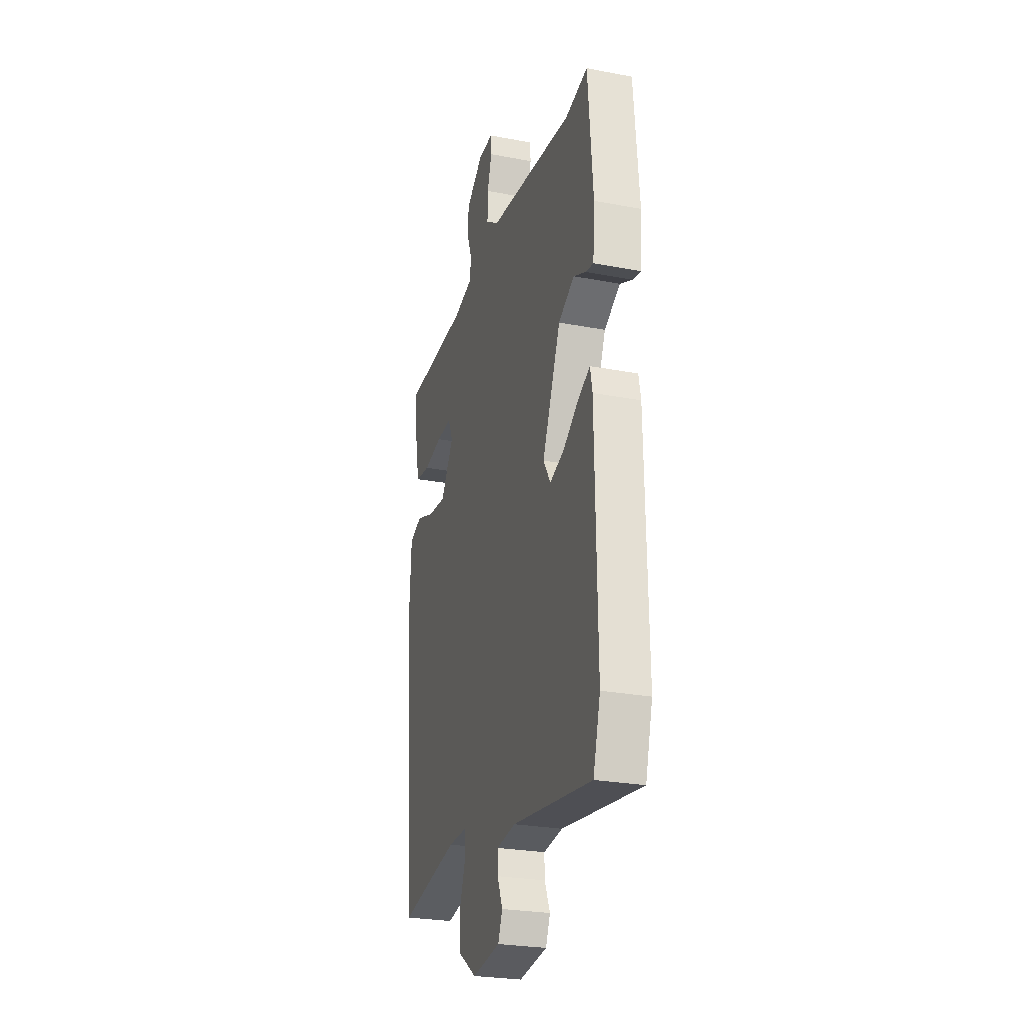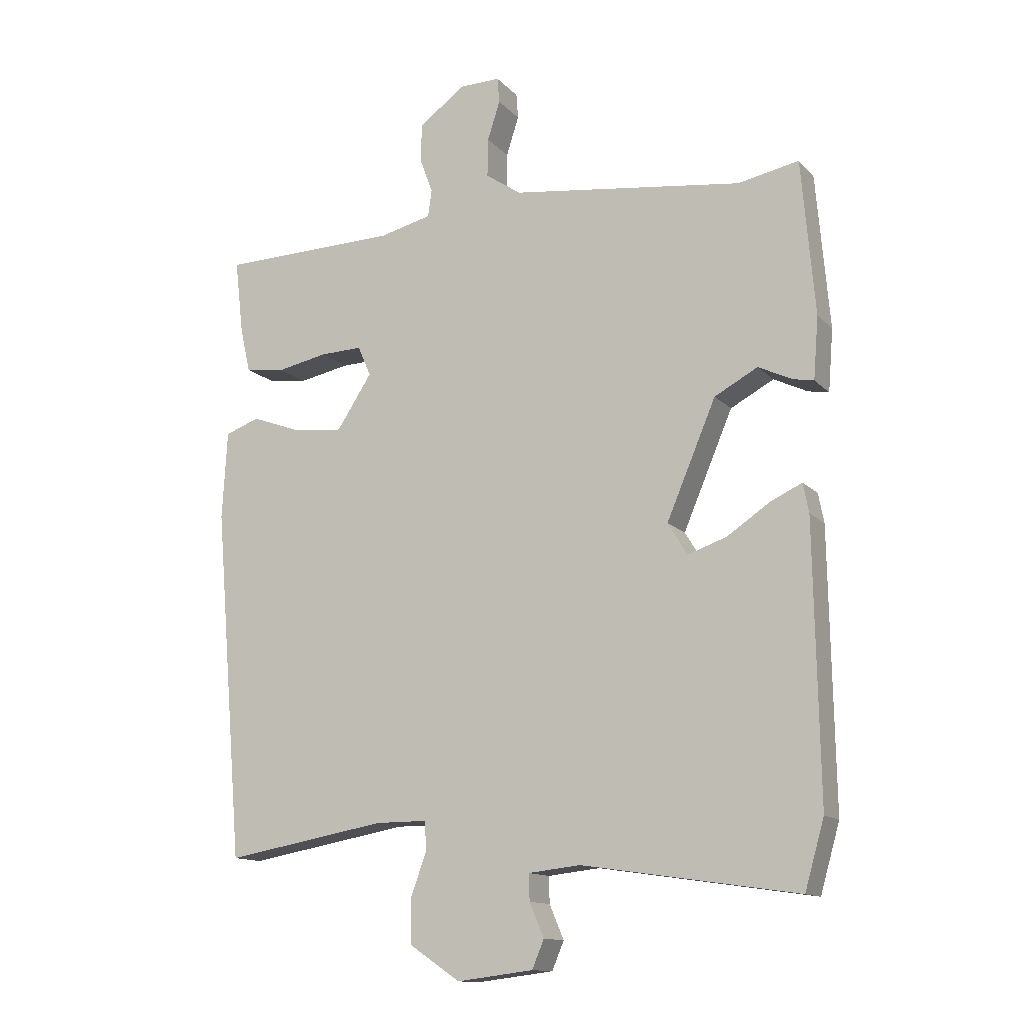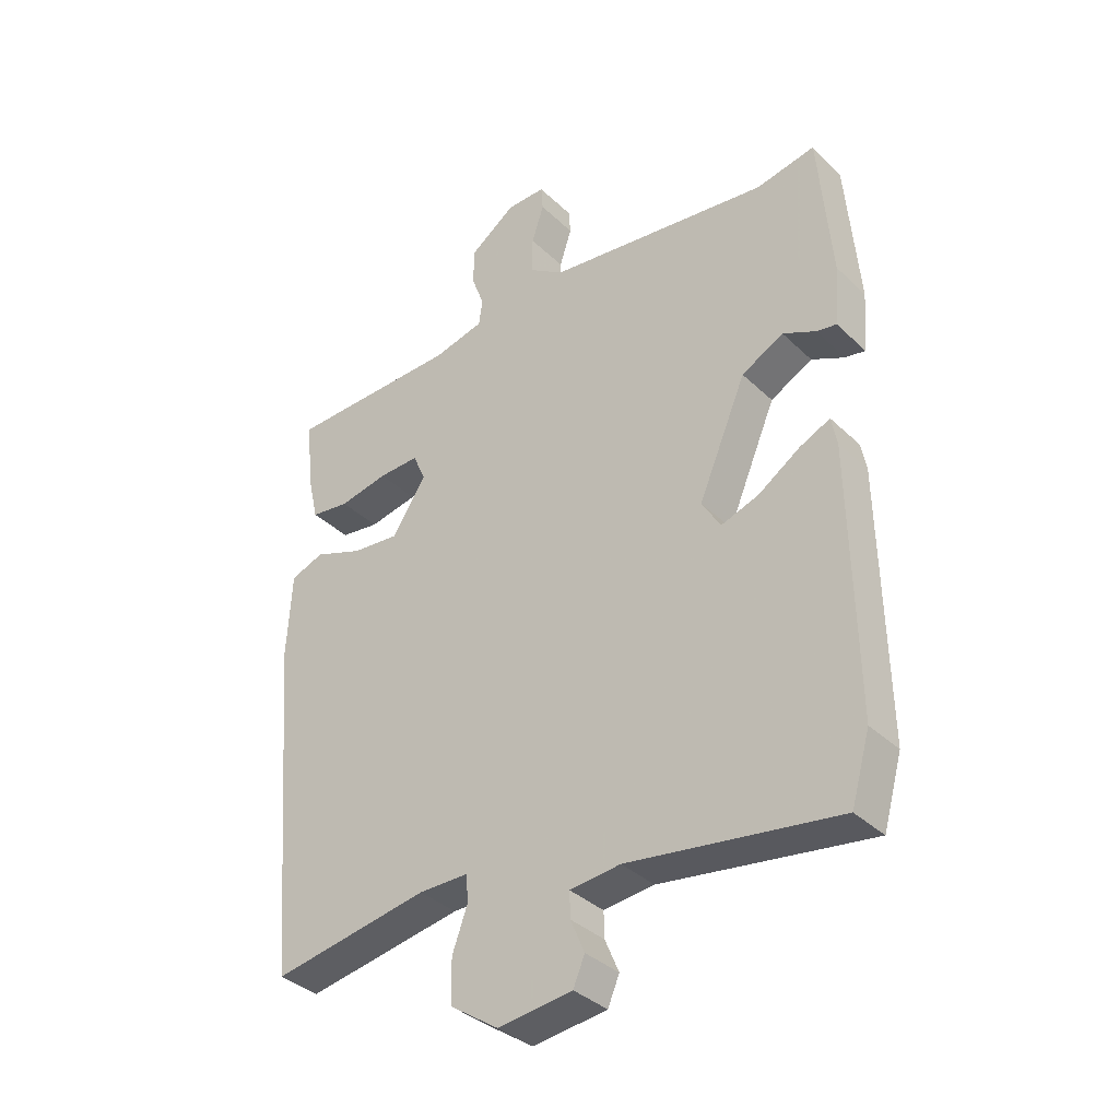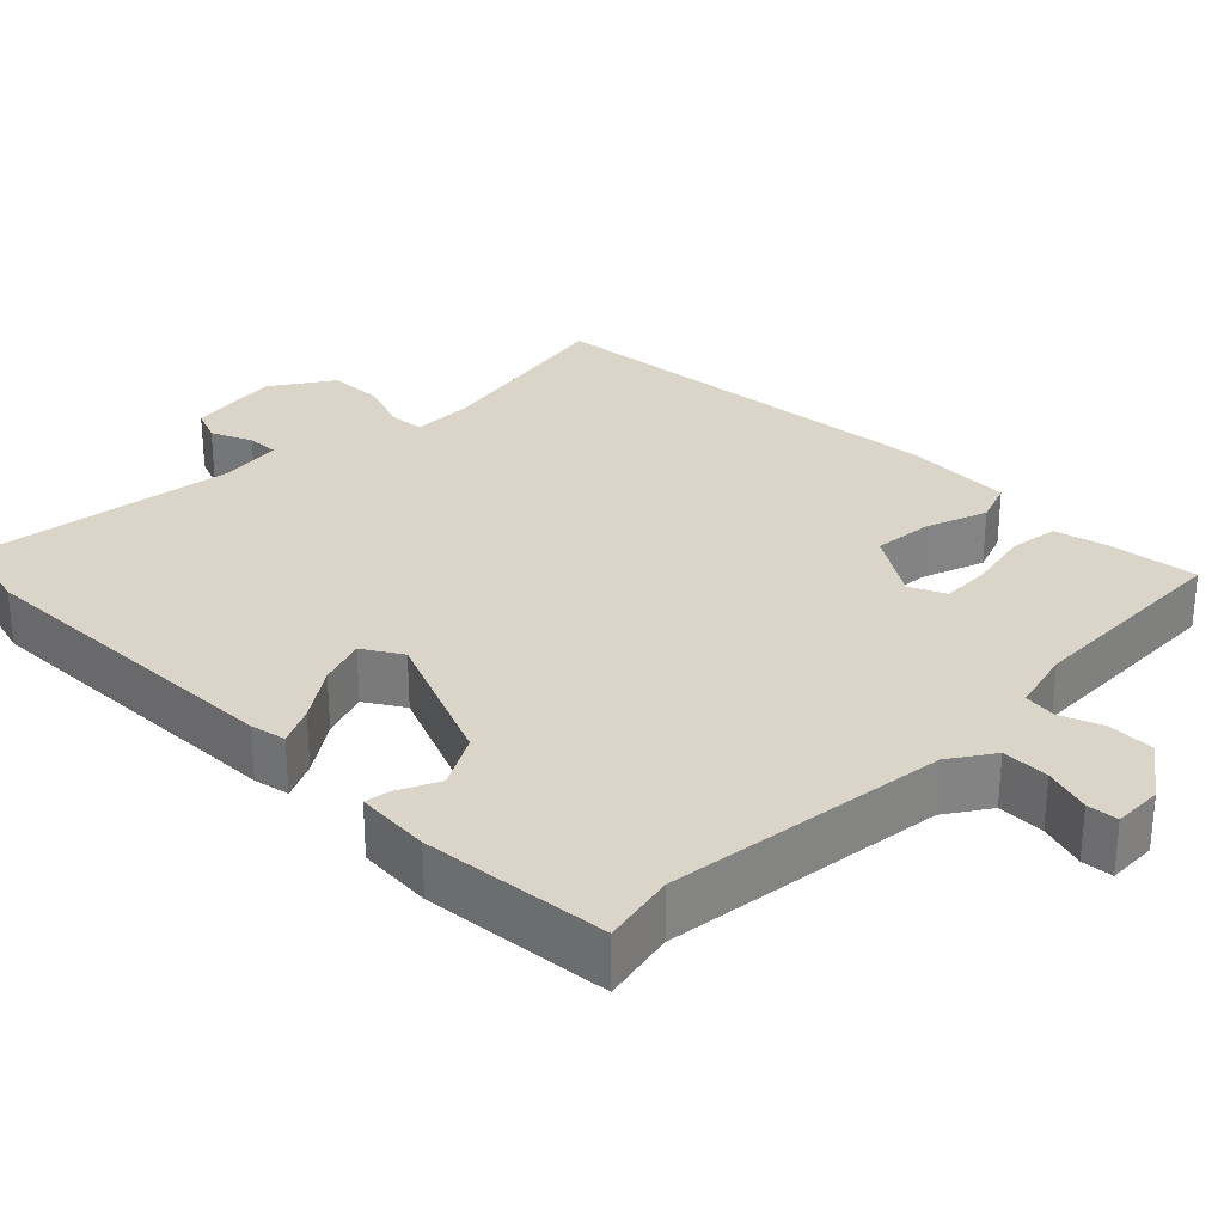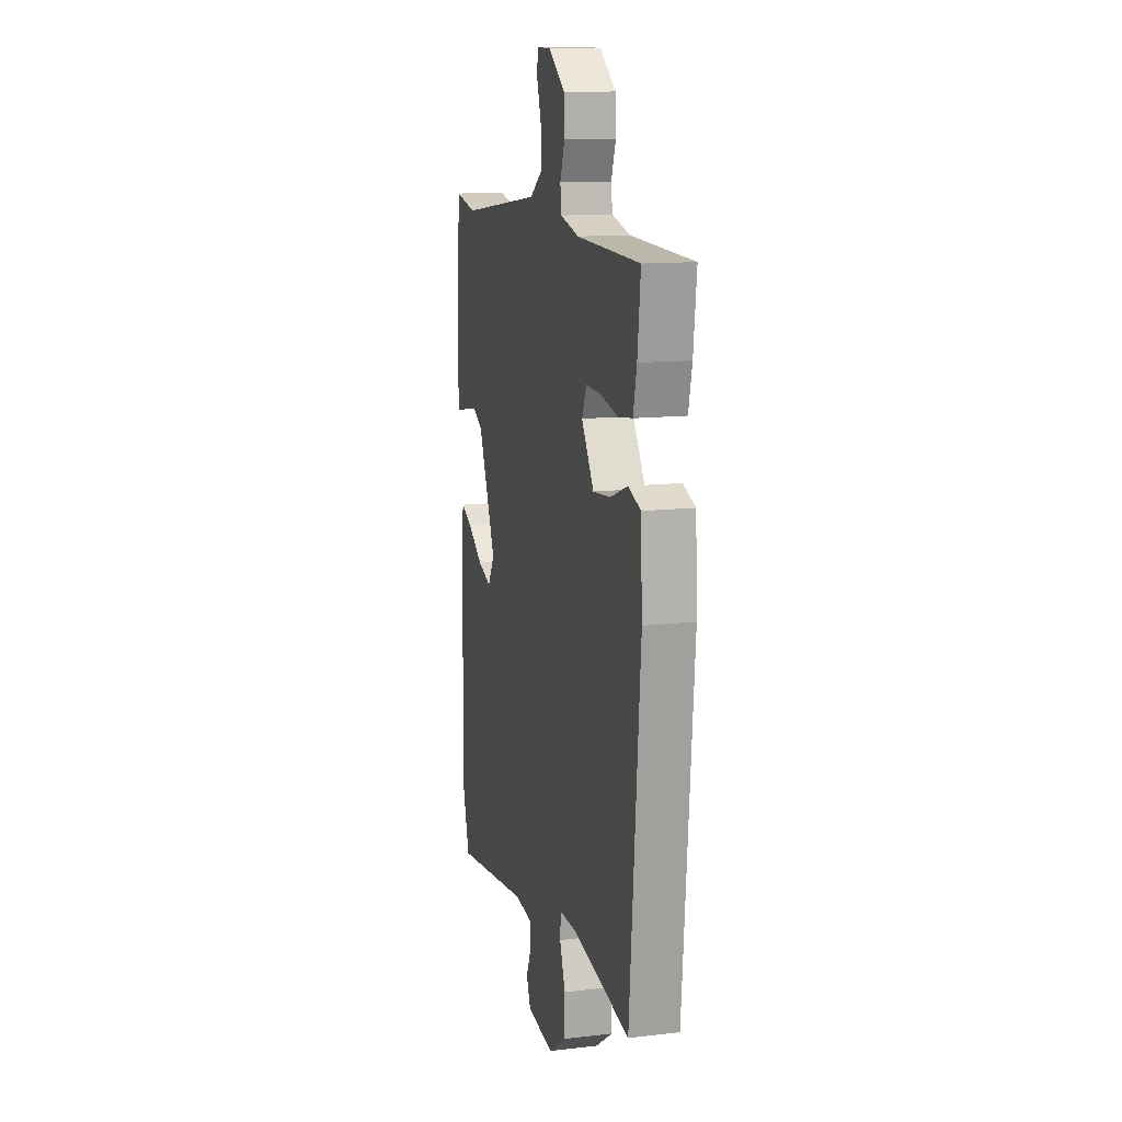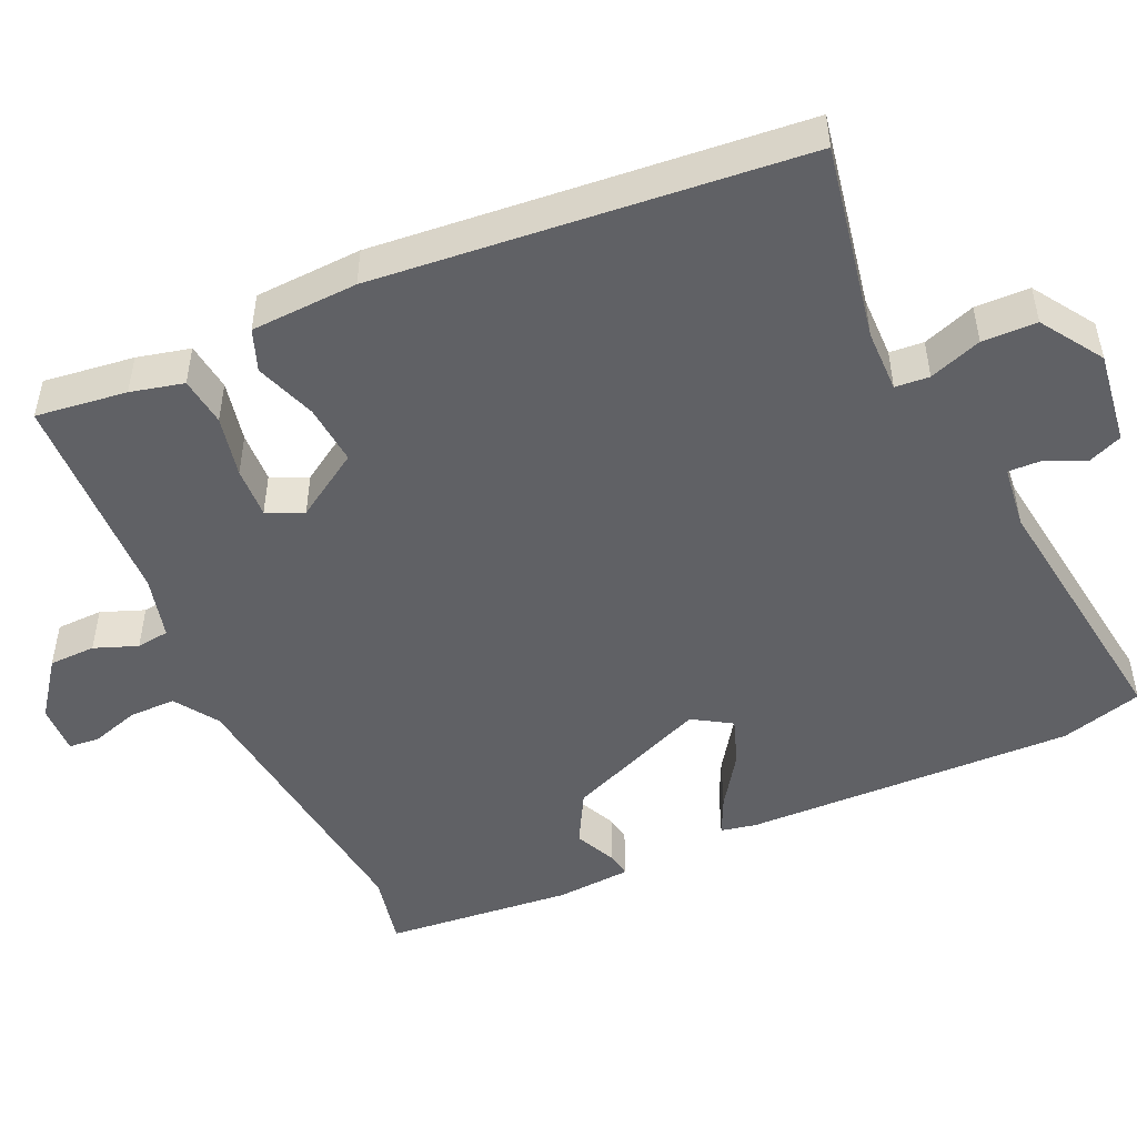
<metadata>
{"format":"obj","ext":"obj","renderer":"f3d","projection":"perspective","resolution":1024,"background":"white","views":[{"elev":-26.4,"azim":-106.7,"up":"+Z"},{"elev":-13.3,"azim":-154.0,"up":"+Z"},{"elev":-36.1,"azim":-140.9,"up":"+Z"},{"elev":29.4,"azim":-45.7,"up":"+Y"},{"elev":13.1,"azim":75.2,"up":"+Z"},{"elev":-49.5,"azim":113.7,"up":"+Y"}]}
</metadata>
<code>
v 0.468 0.07 -0.507
v 0.21 0.07 -0.462
v 0.128 0.07 -0.462
v 0.125 0.07 -0.507
v 0.15 0.07 -0.576
v 0.149 0.07 -0.648
v 0.069 0.07 -0.702
v -0.053 0.07 -0.687
v -0.072 0.07 -0.642
v -0.049 0.07 -0.588
v -0.048 0.07 -0.546
v -0.131 0.07 -0.537
v -0.475 0.07 -0.588
v -0.506 0.07 -0.48
v -0.499 0.07 -0.045
v -0.49 0.07 0.002
v -0.44 0.07 -0.021
v -0.371 0.07 -0.067
v -0.309 0.07 -0.088
v -0.278 0.07 -0.037
v -0.357 0.07 0.149
v -0.426 0.07 0.186
v -0.48 0.07 0.16
v -0.513 0.07 0.154
v -0.521 0.07 0.253
v -0.5 0.07 0.5
v -0.403 0.07 0.481
v -0.033 0.07 0.53
v 0.024 0.07 0.569
v 0.023 0.07 0.631
v 0.003 0.07 0.693
v 0.006 0.07 0.734
v 0.071 0.07 0.733
v 0.145 0.07 0.679
v 0.147 0.07 0.618
v 0.126 0.07 0.561
v 0.132 0.07 0.518
v 0.215 0.07 0.498
v 0.5 0.07 0.492
v 0.486 0.07 0.372
v 0.47 0.07 0.302
v 0.406 0.07 0.293
v 0.325 0.07 0.309
v 0.258 0.07 0.311
v 0.237 0.07 0.263
v 0.293 0.07 0.177
v 0.372 0.07 0.185
v 0.452 0.07 0.215
v 0.507 0.07 0.195
v 0.515 0.07 0.054
v 0.468 0 -0.507
v 0.21 0 -0.462
v 0.128 0 -0.462
v 0.125 0 -0.507
v 0.15 0 -0.576
v 0.149 0 -0.648
v 0.069 0 -0.702
v -0.053 0 -0.687
v -0.072 0 -0.642
v -0.049 0 -0.588
v -0.048 0 -0.546
v -0.131 0 -0.537
v -0.475 0 -0.588
v -0.506 0 -0.48
v -0.499 0 -0.045
v -0.49 0 0.002
v -0.44 0 -0.021
v -0.371 0 -0.067
v -0.309 0 -0.088
v -0.278 0 -0.037
v -0.357 0 0.149
v -0.426 0 0.186
v -0.48 0 0.16
v -0.513 0 0.154
v -0.521 0 0.253
v -0.5 0 0.5
v -0.403 0 0.481
v -0.033 0 0.53
v 0.024 0 0.569
v 0.023 0 0.631
v 0.003 0 0.693
v 0.006 0 0.734
v 0.071 0 0.733
v 0.145 0 0.679
v 0.147 0 0.618
v 0.126 0 0.561
v 0.132 0 0.518
v 0.215 0 0.498
v 0.5 0 0.492
v 0.486 0 0.372
v 0.47 0 0.302
v 0.406 0 0.293
v 0.325 0 0.309
v 0.258 0 0.311
v 0.237 0 0.263
v 0.293 0 0.177
v 0.372 0 0.185
v 0.452 0 0.215
v 0.507 0 0.195
v 0.515 0 0.054
f 47 48 49 50
f 46 47 50 1
f 45 46 1 2
f 40 41 42 43
f 38 39 40 43
f 37 38 43 44
f 33 34 35 36
f 33 36 37
f 30 31 32 33
f 29 30 33 37
f 28 29 37 44
f 24 25 26 27
f 22 23 24 27
f 21 22 27 28
f 20 21 28 44
f 15 16 17 18
f 15 18 19
f 12 13 14 15
f 11 12 15 19
f 7 8 9 10
f 7 10 11
f 4 5 6 7
f 3 4 7 11
f 45 2 3
f 45 3 11 19
f 19 20 44 45
f 100 99 98 97
f 51 100 97 96
f 52 51 96 95
f 93 92 91 90
f 93 90 89 88
f 94 93 88 87
f 86 85 84 83
f 87 86 83
f 83 82 81 80
f 87 83 80 79
f 94 87 79 78
f 77 76 75 74
f 77 74 73 72
f 78 77 72 71
f 94 78 71 70
f 68 67 66 65
f 69 68 65
f 65 64 63 62
f 69 65 62 61
f 60 59 58 57
f 61 60 57
f 57 56 55 54
f 61 57 54 53
f 53 52 95
f 69 61 53 95
f 95 94 70 69
f 1 51 52 2
f 2 52 53 3
f 3 53 54 4
f 4 54 55 5
f 5 55 56 6
f 6 56 57 7
f 7 57 58 8
f 8 58 59 9
f 9 59 60 10
f 10 60 61 11
f 11 61 62 12
f 12 62 63 13
f 13 63 64 14
f 14 64 65 15
f 15 65 66 16
f 16 66 67 17
f 17 67 68 18
f 18 68 69 19
f 19 69 70 20
f 20 70 71 21
f 21 71 72 22
f 22 72 73 23
f 23 73 74 24
f 24 74 75 25
f 25 75 76 26
f 26 76 77 27
f 27 77 78 28
f 28 78 79 29
f 29 79 80 30
f 30 80 81 31
f 31 81 82 32
f 32 82 83 33
f 33 83 84 34
f 34 84 85 35
f 35 85 86 36
f 36 86 87 37
f 37 87 88 38
f 38 88 89 39
f 39 89 90 40
f 40 90 91 41
f 41 91 92 42
f 42 92 93 43
f 43 93 94 44
f 44 94 95 45
f 45 95 96 46
f 46 96 97 47
f 47 97 98 48
f 48 98 99 49
f 49 99 100 50
f 50 100 51 1

</code>
